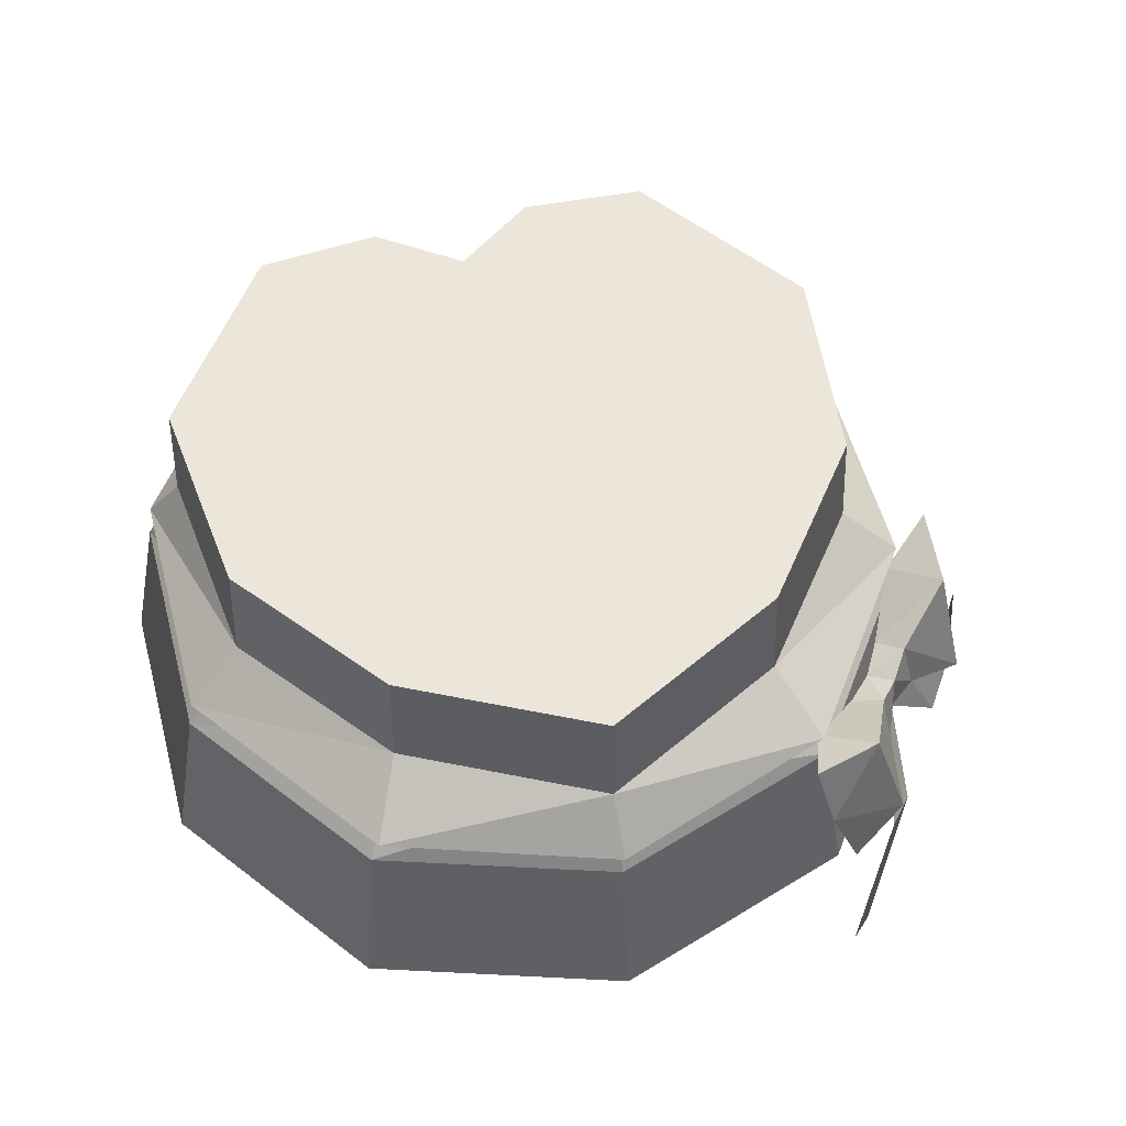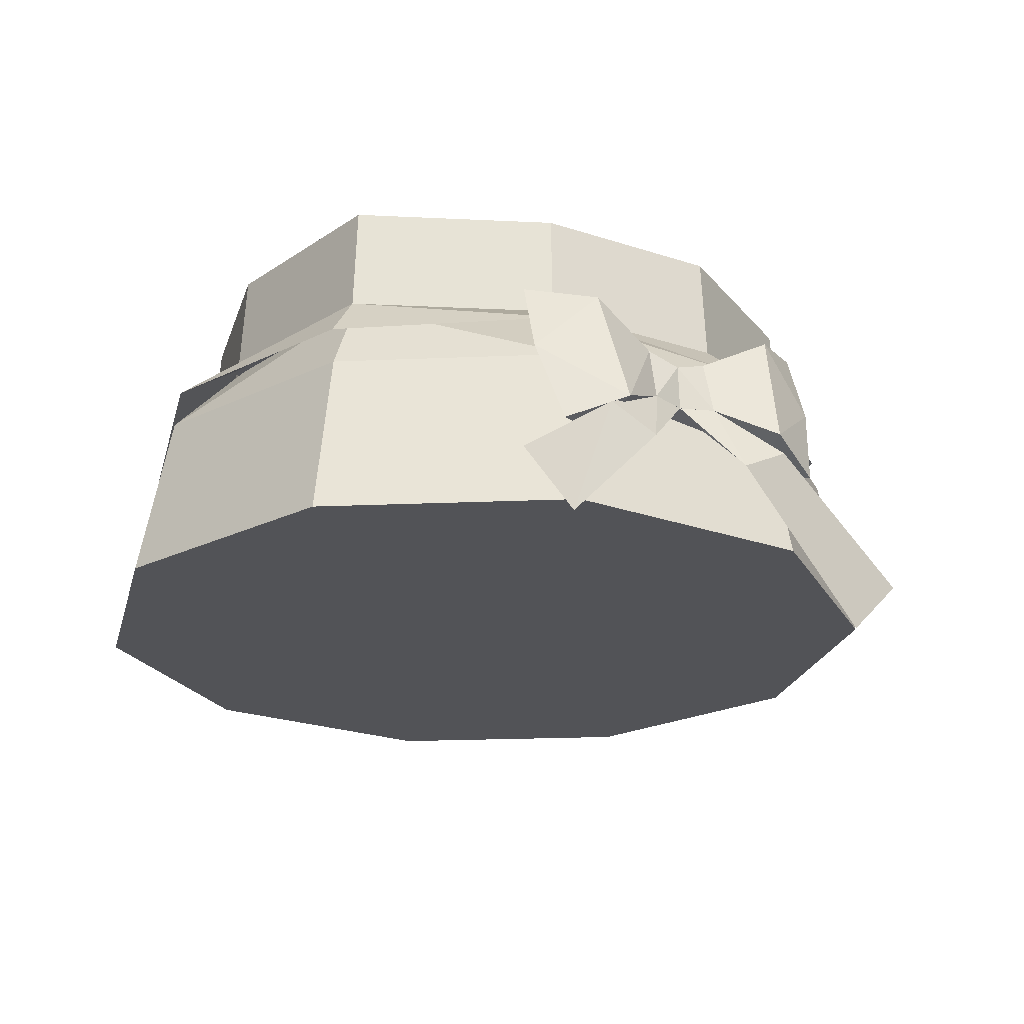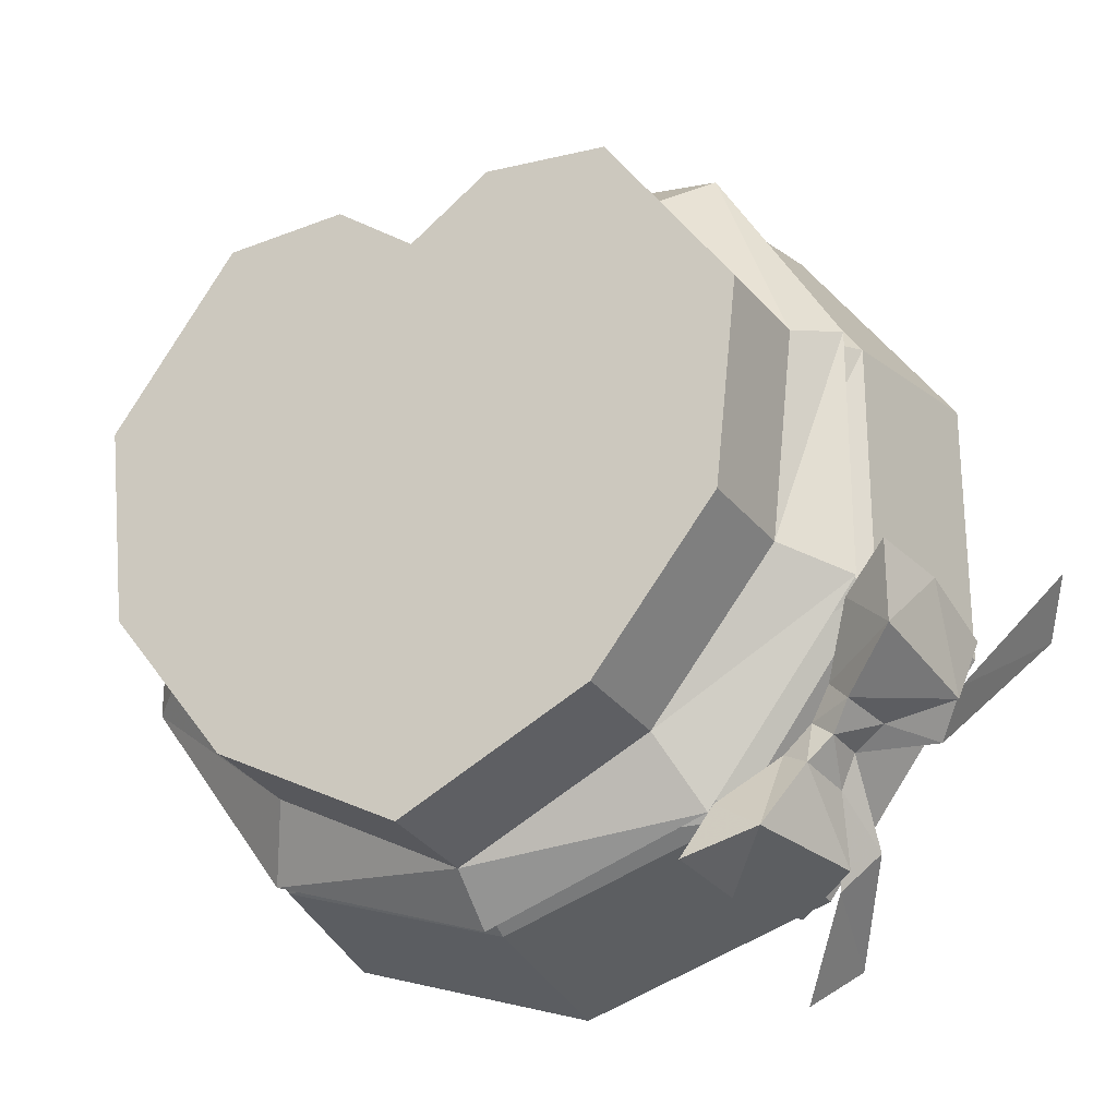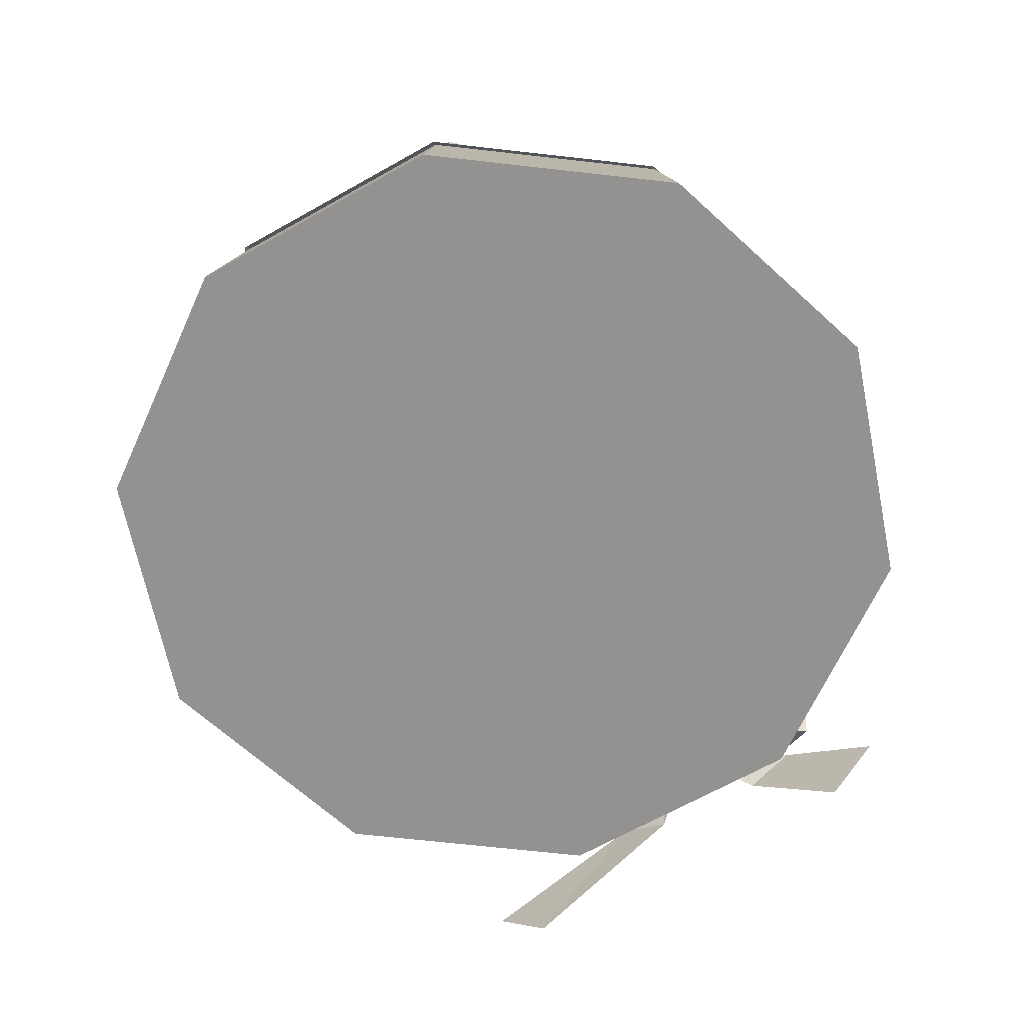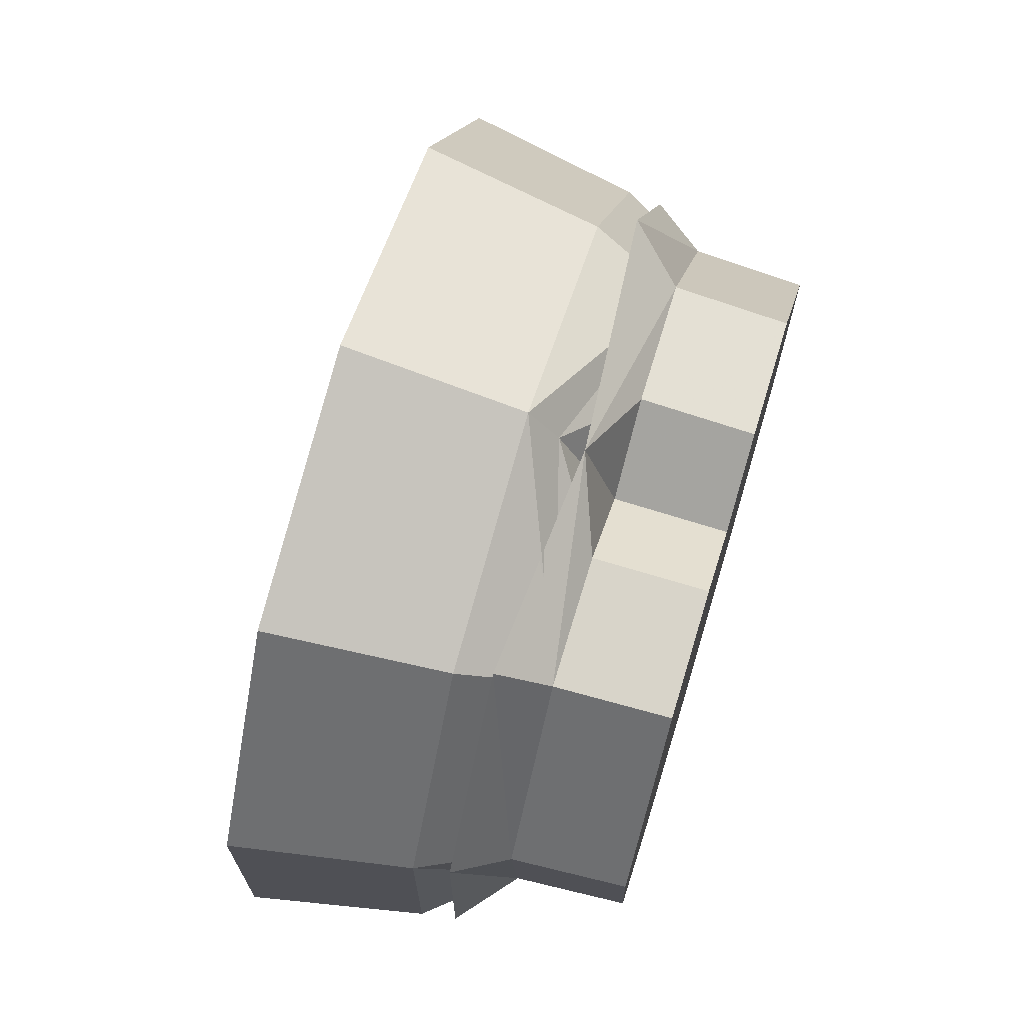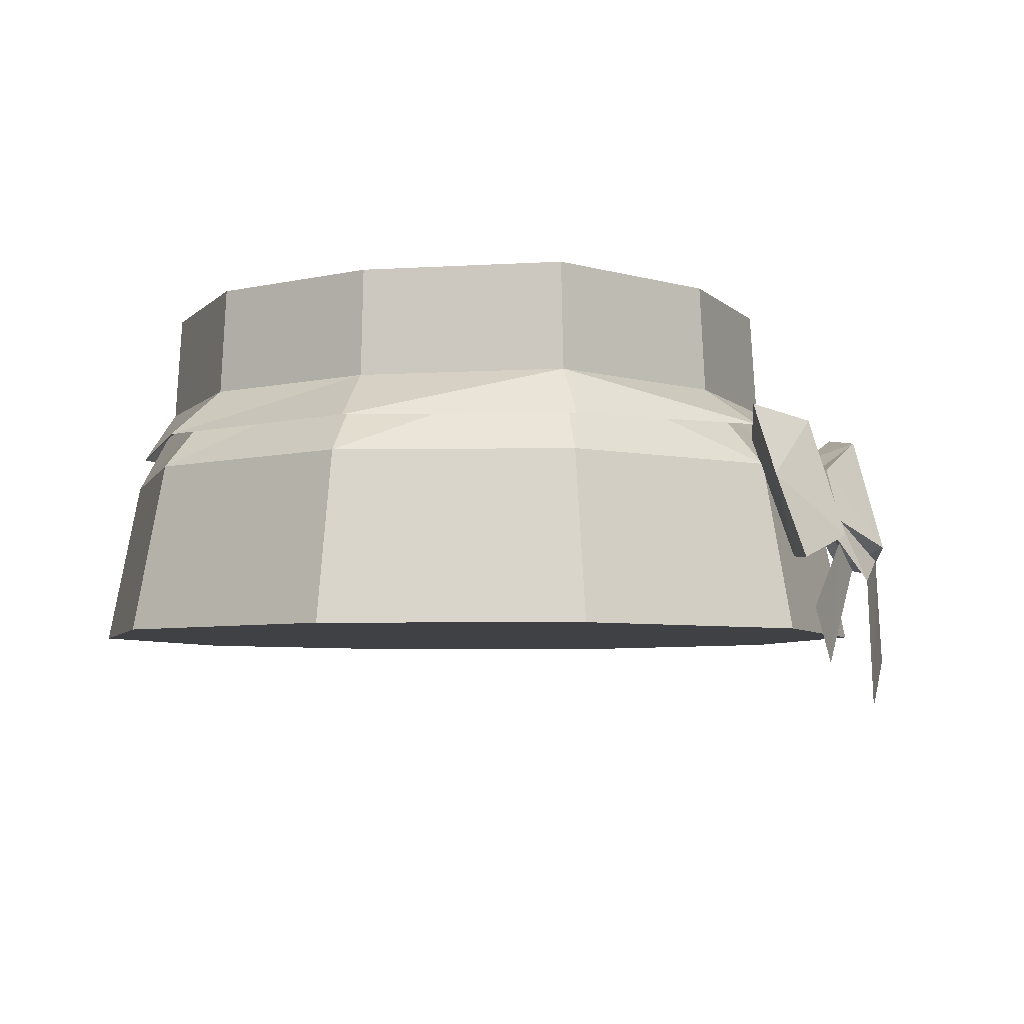
<metadata>
{"format":"obj","ext":"obj","renderer":"f3d","projection":"perspective","resolution":1024,"background":"white","views":[{"elev":55.4,"azim":-14.9,"up":"+Z"},{"elev":-22.4,"azim":22.2,"up":"+Z"},{"elev":-25.5,"azim":26.8,"up":"+Y"},{"elev":-66.5,"azim":-96.5,"up":"+Z"},{"elev":70.5,"azim":-73.1,"up":"+Y"},{"elev":-5.4,"azim":-15.7,"up":"+Z"}]}
</metadata>
<code>
g hunli_dangao1_b
v -7.022 10.25 6.613
v -11.61 3.928 6.613
v -10.59 3.399 8.23
v -6.544 8.966 8.243
v -11.61 -3.885 6.613
v -9.867 -3.169 8.23
v -7.022 -10.21 6.613
v -5.992 -8.128 8.23
v 0.00253 -12.56 6.613
v 2e-06 -11.17 8.23
v 0.002527 10.74 7.232
v -2.596 9.264 8.257
v 0 7.427 8.257
v 7.746 10.25 6.613
v 6.544 8.966 8.243
v 10.59 3.399 8.23
v 11.62 3.928 6.613
v 9.867 -3.169 8.23
v 11.62 -3.885 6.613
v 5.992 -8.128 8.23
v 7.027 -10.21 6.806
v 2.596 9.264 8.257
v 11.26 -7.335 3.954
v 10.33 -8.029 3.904
v 12.25 -7.35 1.852
v 13.18 -6.056 2.644
v 14.47 -2.971 -2.501
v 15.48 -1.577 -0.7757
v 9.899 -9.11 3.954
v 9.279 -11.65 2.773
v 10.28 -10.42 1.98
v 10.33 -8.037 3.904
v 7.341 -14.14 0.5531
v 8.42 -12.8 -1.172
f 1 2 3
f 3 4 1
f 2 5 6
f 6 3 2
f 5 7 8
f 8 6 5
f 7 9 10
f 10 8 7
f 11 12 13
f 11 4 12
f 1 4 11
f 14 15 16
f 16 17 14
f 17 16 18
f 18 19 17
f 19 18 20
f 20 21 19
f 21 10 9
f 11 13 22
f 11 22 15
f 14 11 15
f 21 20 10
f 23 24 25
f 25 26 23
f 26 25 27
f 27 28 26
f 29 30 31
f 31 32 29
f 30 33 34
f 34 31 30
g hunli_dangao1_b
v -1e-06 13.48 -2e-06
v -7.924 10.91 -1e-06
v -7.289 10.03 5.513
v -1e-06 12.4 5.513
v -12.82 4.166 -1e-06
v -11.79 3.832 5.513
v -12.82 -4.166 0
v -11.79 -3.832 5.513
v -7.924 -10.91 1e-06
v -7.289 -10.03 5.513
v 2e-06 -13.48 1e-06
v 2e-06 -12.4 5.513
v -6.42 8.836 8.242
v 0.002527 11.12 6.447
v -10.39 3.375 8.229
v -9.68 -3.068 8.229
v -5.878 -7.933 8.229
v 2e-06 -10.92 8.229
v -2.546 9.129 8.256
v 0 7.326 8.256
v -6.544 8.966 8.243
v -10.59 3.399 8.23
v -10.39 3.375 11.76
v -6.42 8.836 11.76
v -9.867 -3.169 8.23
v -9.68 -3.068 11.76
v -5.992 -8.128 8.23
v -5.878 -7.933 11.76
v 2e-06 -11.17 8.23
v 2e-06 -10.92 11.76
v -2.546 9.129 11.76
v -2.596 9.264 8.257
v 0 7.326 11.76
v 0 7.427 8.257
v 7.289 10.03 5.513
v 7.924 10.91 -1e-06
v 11.79 3.832 5.513
v 12.82 4.166 -1e-06
v 11.79 -3.832 5.513
v 12.82 -4.166 0
v 7.289 -10.03 5.513
v 7.924 -10.91 1e-06
v 6.42 8.836 8.242
v 10.39 3.375 8.229
v 9.68 -3.068 8.229
v 5.878 -7.933 8.229
v 2.546 9.129 8.256
v 6.544 8.966 8.243
v 6.42 8.836 11.76
v 10.39 3.375 11.76
v 10.59 3.399 8.23
v 9.68 -3.068 11.76
v 9.867 -3.169 8.23
v 5.878 -7.933 11.76
v 5.992 -8.128 8.23
v 2.546 9.129 11.76
v 2.596 9.264 8.257
v -1e-06 13.48 -2e-06
v 2e-06 -13.48 1e-06
v -7.924 10.91 -1e-06
v -1e-06 13.48 -2e-06
v 7.924 10.91 -1e-06
v 2e-06 -13.48 1e-06
v -7.924 -10.91 1e-06
v -12.82 -4.166 0
v -12.82 4.166 -1e-06
v 12.82 4.166 -1e-06
v 12.82 -4.166 0
v 7.924 -10.91 1e-06
v 9.56 -7.445 5.171
v 10.17 -6.406 5.298
v 10.7 -6.737 3.556
v 9.861 -7.676 3.776
v 12.05 -5.388 2.41
v 11.16 -4.358 6.341
v 13.35 -3.656 4.952
v 10.28 -7.993 5.392
v 10.33 -8.033 3.904
v 11.26 -7.335 3.954
v 10.87 -7.116 5.743
v 12.59 -5.62 6.902
v 13.22 -6.621 3.085
v 10.87 -7.116 5.743
v 10.17 -6.406 5.298
v 9.56 -7.445 5.171
v 10.28 -7.993 5.392
v 12.59 -5.62 6.902
v 11.16 -4.358 6.341
v 12.72 -3.25 7.28
v 13.22 -6.621 3.085
v 12.05 -5.388 2.41
v 13.64 -4.627 2.272
v 11.26 -7.335 3.954
v 10.7 -6.737 3.556
v 10.33 -8.033 3.904
v 9.861 -7.676 3.776
v 9.175 -8.729 3.556
v 8.717 -8.305 5.298
v 8.229 -10.39 2.41
v 6.901 -12.1 4.952
v 7.002 -9.805 6.341
v 9.587 -8.799 5.743
v 9.899 -9.11 3.954
v 8.595 -10.85 6.902
v 9.726 -11.19 3.085
v 9.587 -8.799 5.743
v 8.717 -8.305 5.298
v 8.595 -10.85 6.902
v 7.002 -9.805 6.341
v 6.341 -11.59 7.28
v 9.726 -11.19 3.085
v 7.913 -12.12 2.272
v 8.229 -10.39 2.41
v 9.899 -9.11 3.954
v 9.175 -8.729 3.556
f 35 36 37
f 37 38 35
f 36 39 40
f 40 37 36
f 39 41 42
f 42 40 39
f 41 43 44
f 44 42 41
f 43 45 46
f 46 44 43
f 38 37 47
f 47 48 38
f 37 40 49
f 49 47 37
f 40 42 50
f 50 49 40
f 42 44 51
f 51 50 42
f 44 46 52
f 52 51 44
f 48 53 54
f 48 47 53
f 55 56 57
f 57 58 55
f 56 59 60
f 60 57 56
f 59 61 62
f 62 60 59
f 61 63 64
f 64 62 61
f 58 64 65
f 58 65 66
f 66 55 58
f 65 67 68
f 68 66 65
f 58 57 60
f 60 62 64
f 58 60 64
f 64 67 65
f 35 38 69
f 69 70 35
f 70 69 71
f 71 72 70
f 72 71 73
f 73 74 72
f 74 73 75
f 75 76 74
f 76 75 46
f 46 45 76
f 38 48 77
f 77 69 38
f 69 77 78
f 78 71 69
f 71 78 79
f 79 73 71
f 73 79 80
f 80 75 73
f 75 80 52
f 52 46 75
f 48 54 81
f 48 81 77
f 82 83 84
f 84 85 82
f 85 84 86
f 86 87 85
f 87 86 88
f 88 89 87
f 89 88 63
f 83 90 64
f 83 82 91
f 91 90 83
f 90 91 68
f 68 67 90
f 83 86 84
f 86 64 88
f 83 64 86
f 64 90 67
f 92 93 94
f 95 96 97
f 93 98 99
f 99 100 94
f 93 99 94
f 96 101 102
f 102 103 97
f 96 102 97
f 88 64 63
f 104 105 106
f 106 107 104
f 108 109 110
f 111 112 113
f 113 114 111
f 115 116 110
f 106 105 109
f 109 108 106
f 114 113 116
f 116 115 114
f 117 118 119
f 119 120 117
f 121 122 118
f 118 117 121
f 123 122 121
f 124 125 126
f 127 128 125
f 125 124 127
f 129 130 128
f 128 127 129
f 108 110 126
f 110 109 123
f 115 110 123
f 110 116 126
f 104 107 131
f 131 132 104
f 133 134 135
f 111 136 137
f 137 112 111
f 138 134 139
f 131 133 135
f 135 132 131
f 136 138 139
f 139 137 136
f 140 120 119
f 119 141 140
f 142 140 141
f 141 143 142
f 144 142 143
f 145 146 147
f 148 145 147
f 147 149 148
f 129 148 149
f 149 130 129
f 133 146 134
f 134 144 135
f 138 144 134
f 134 146 139

</code>
